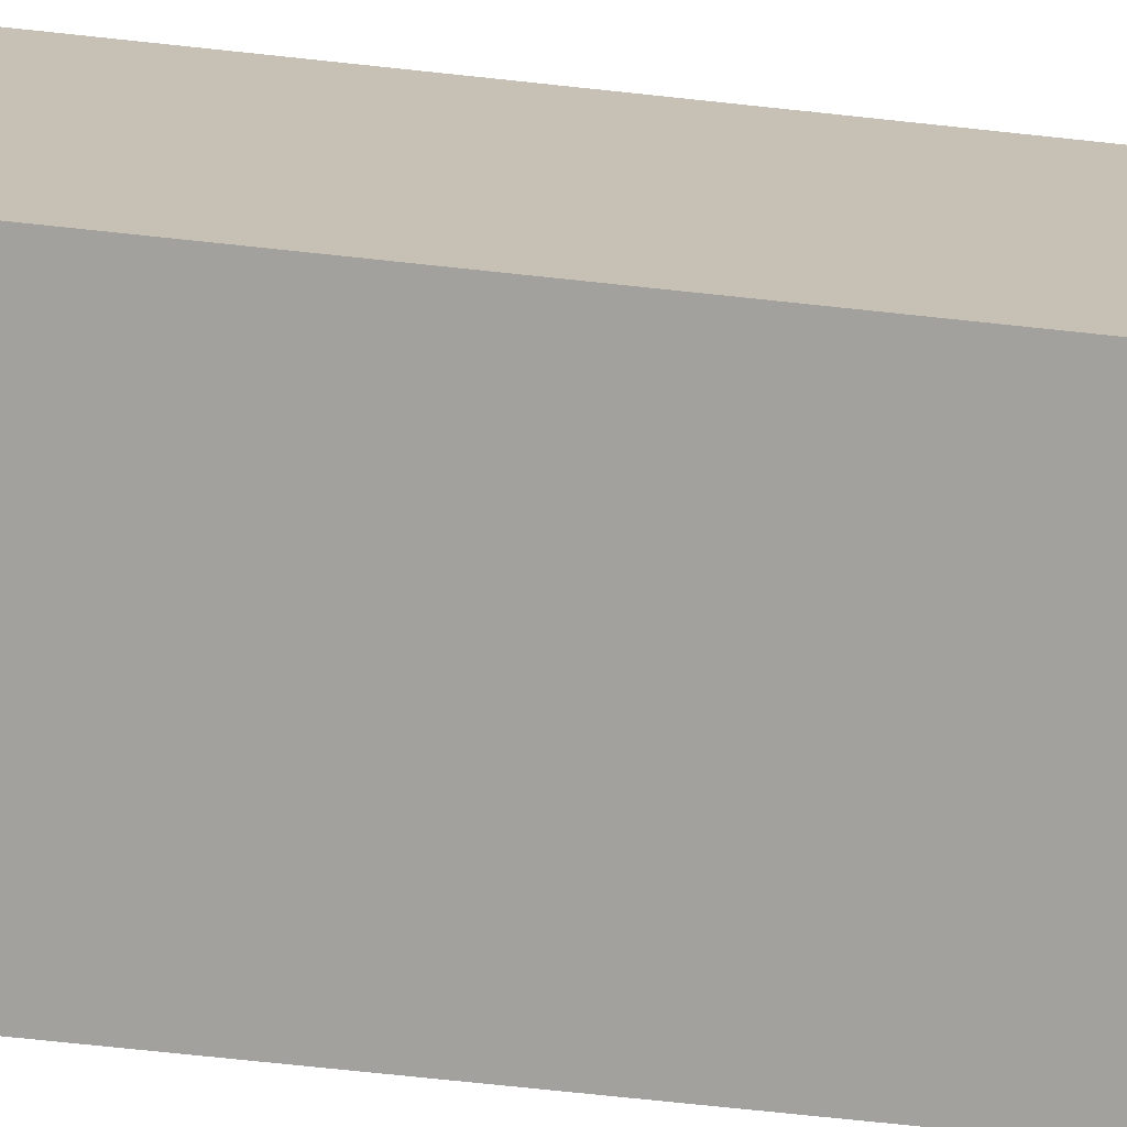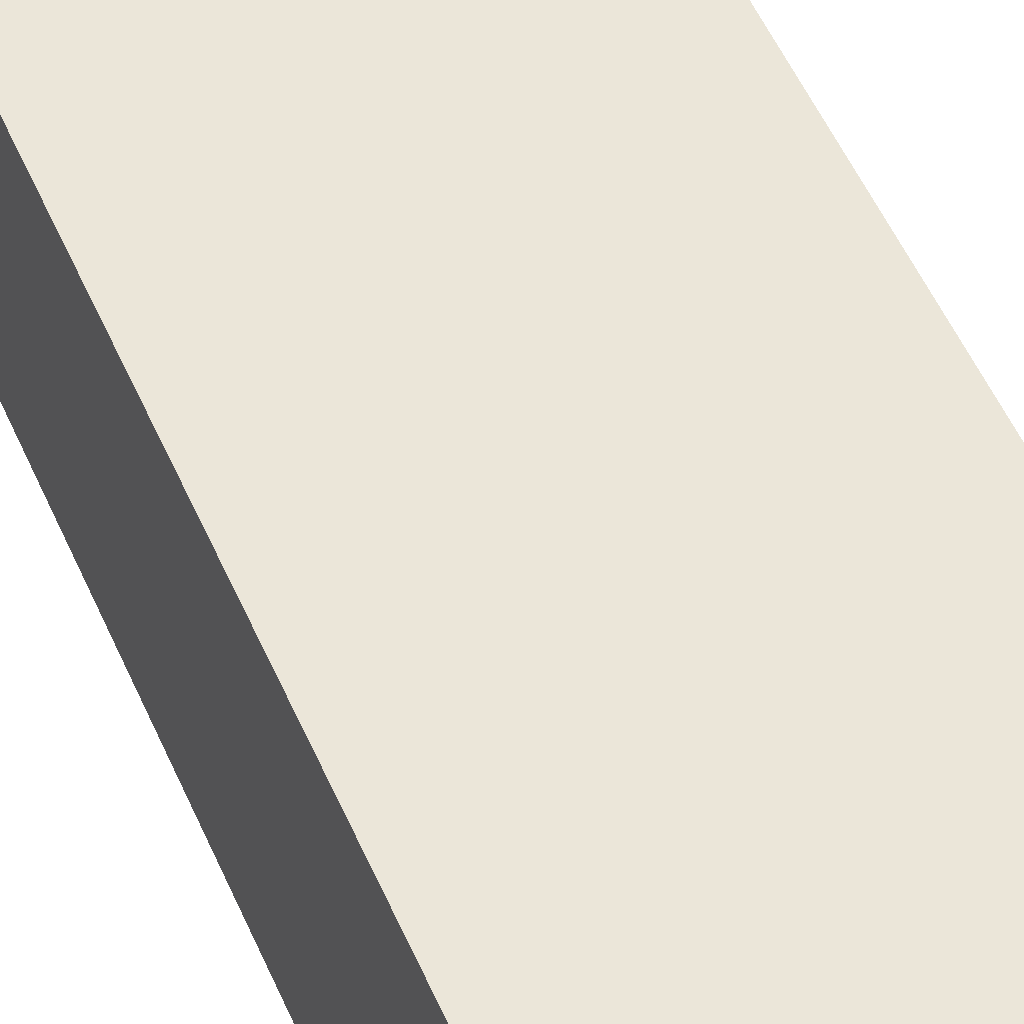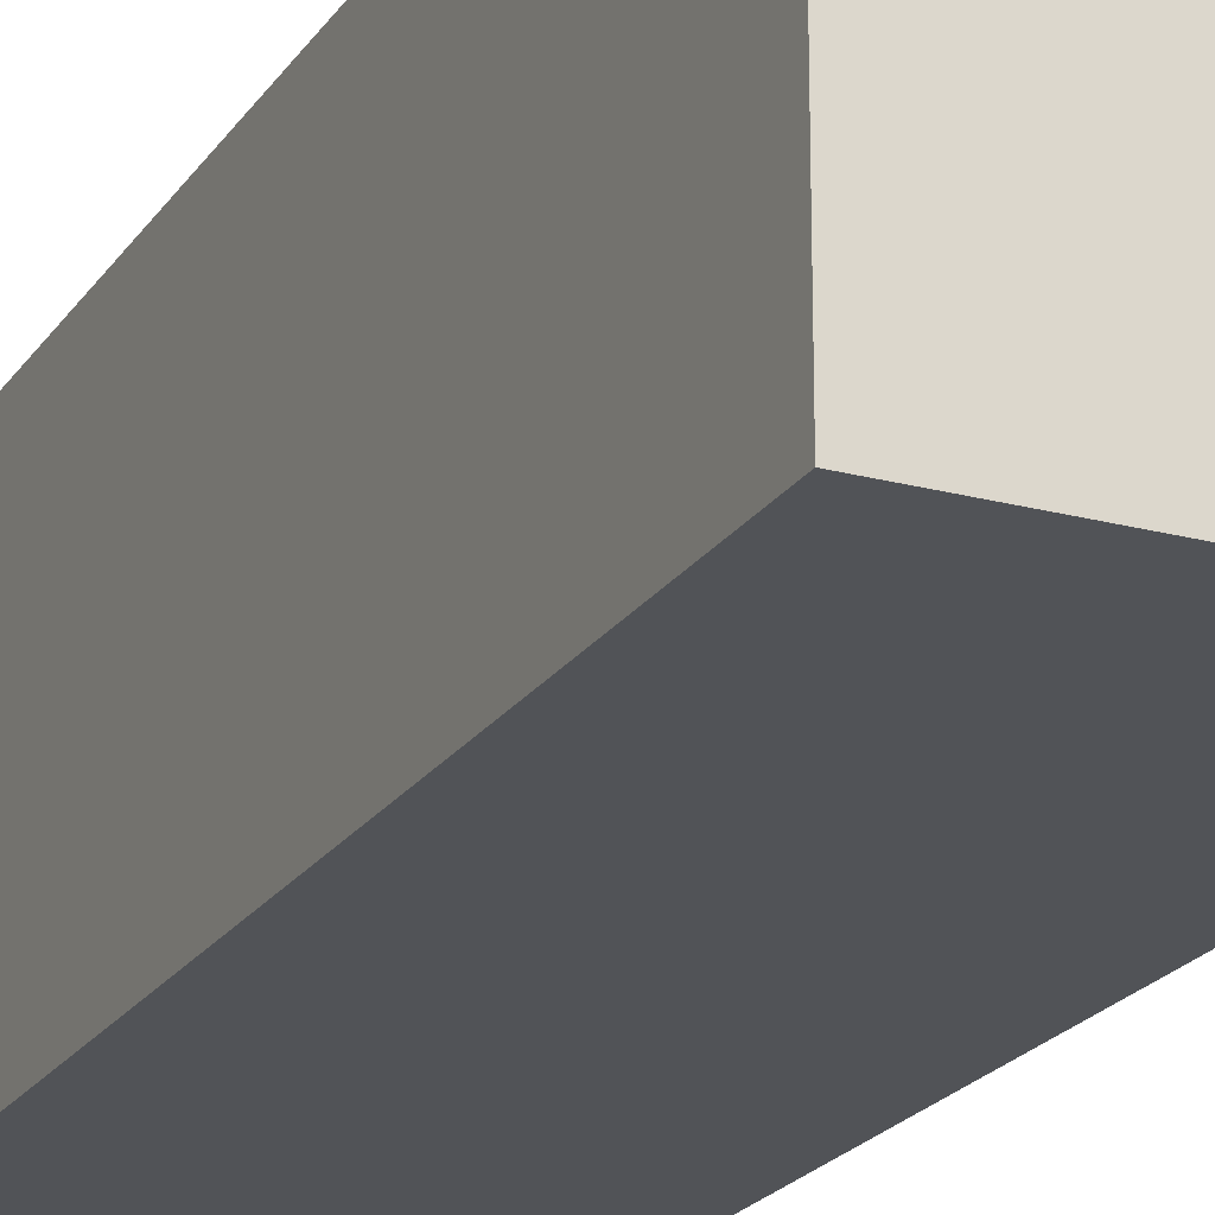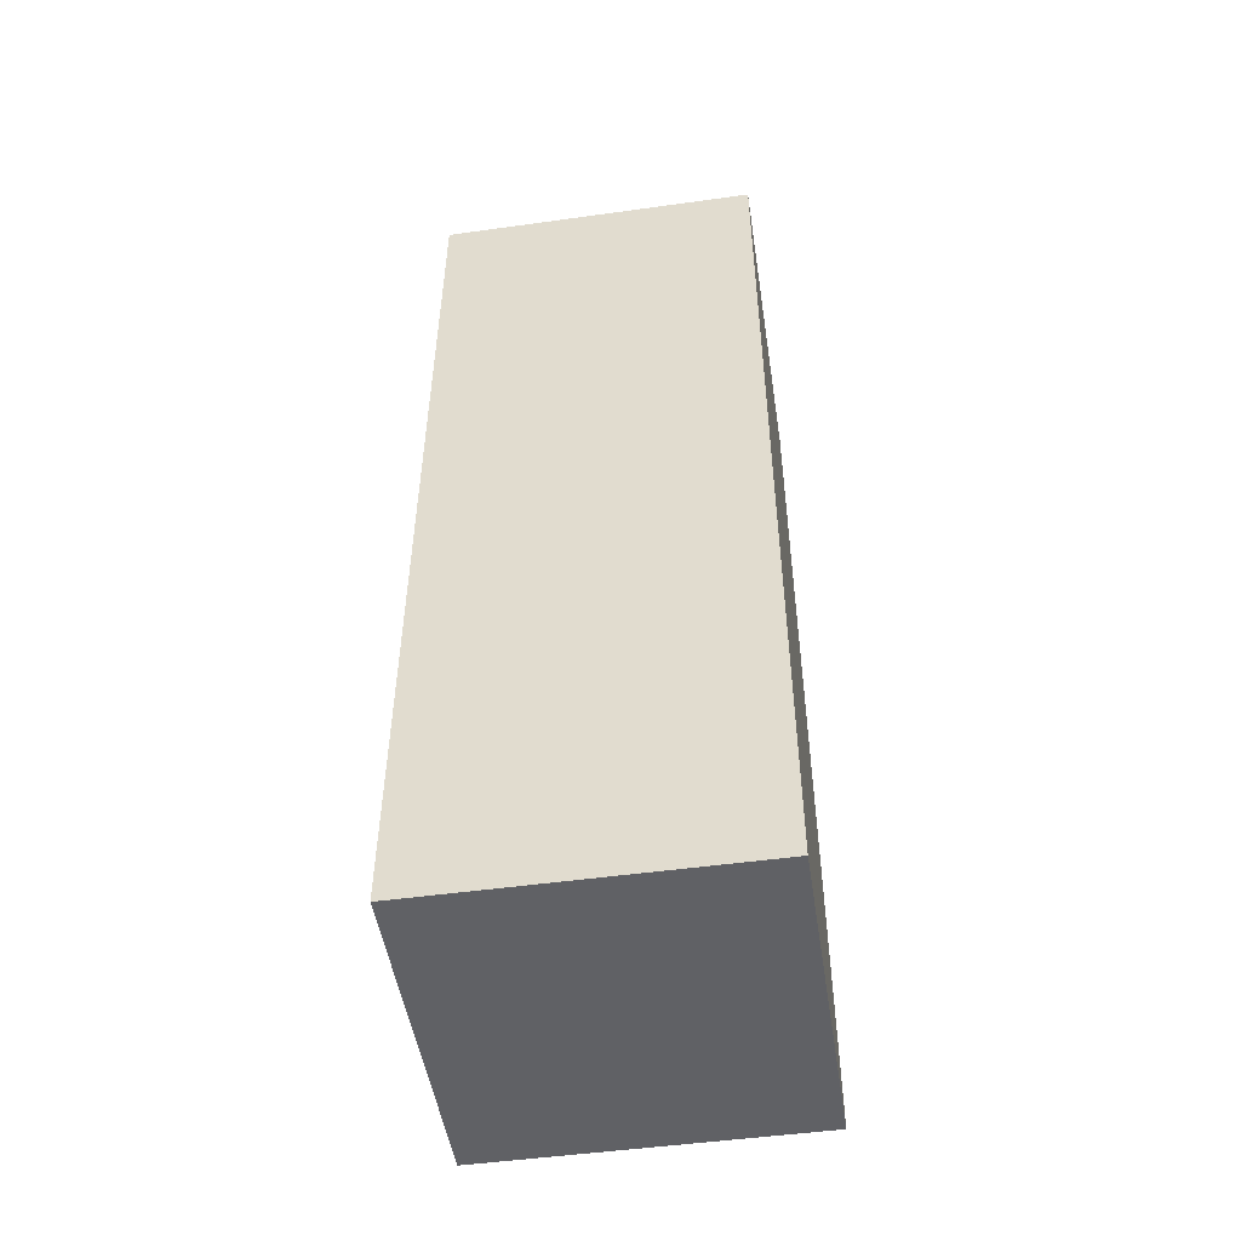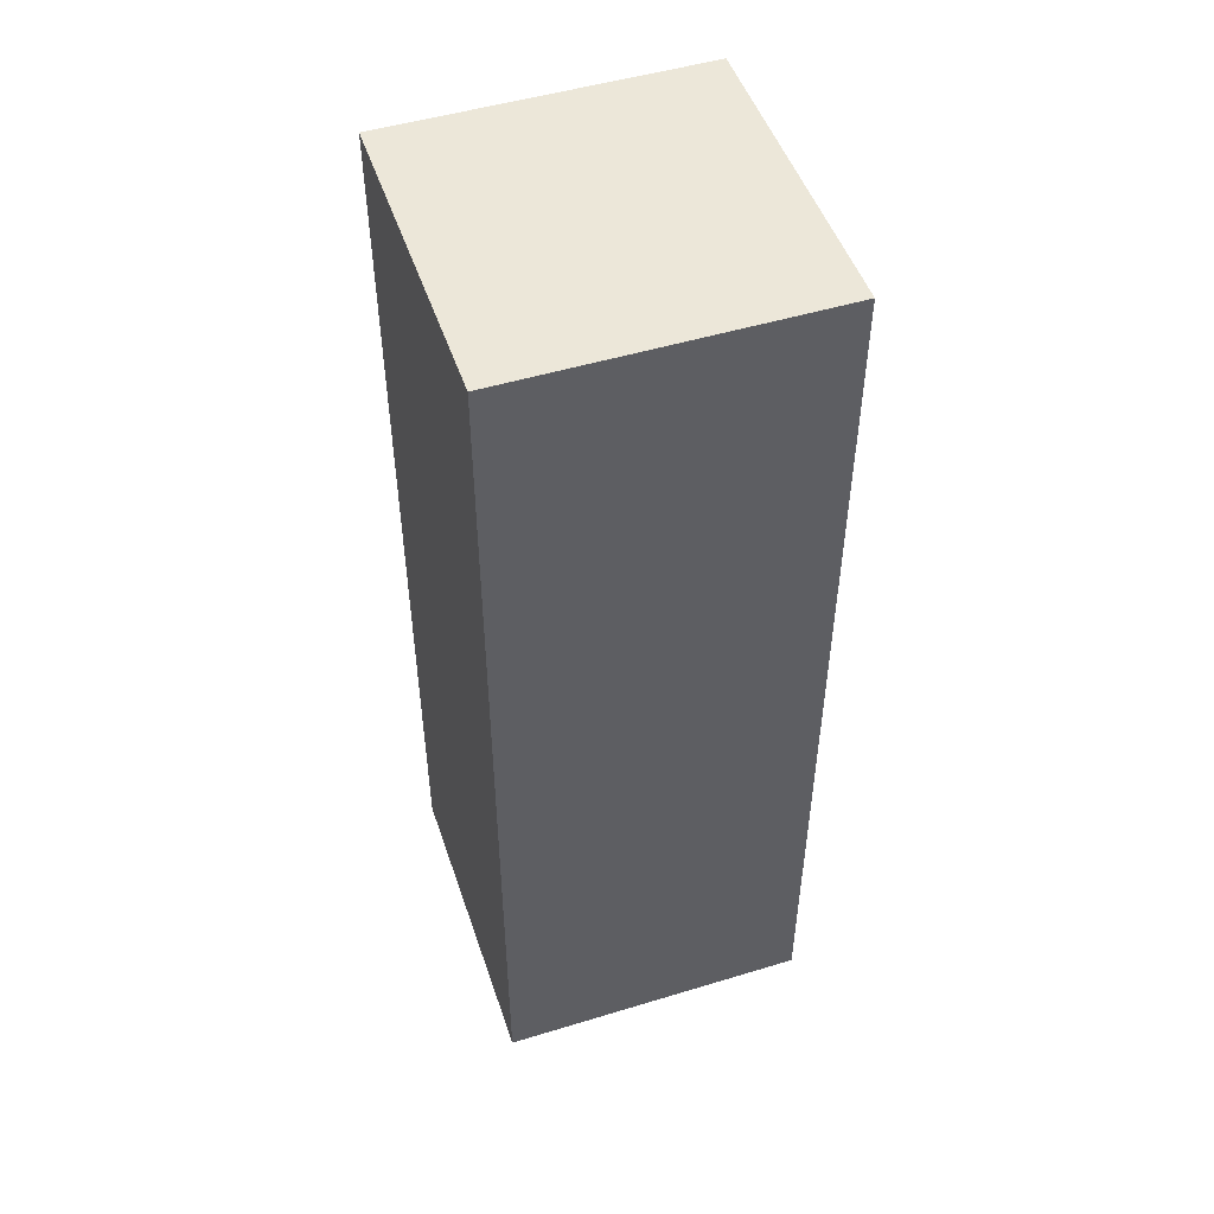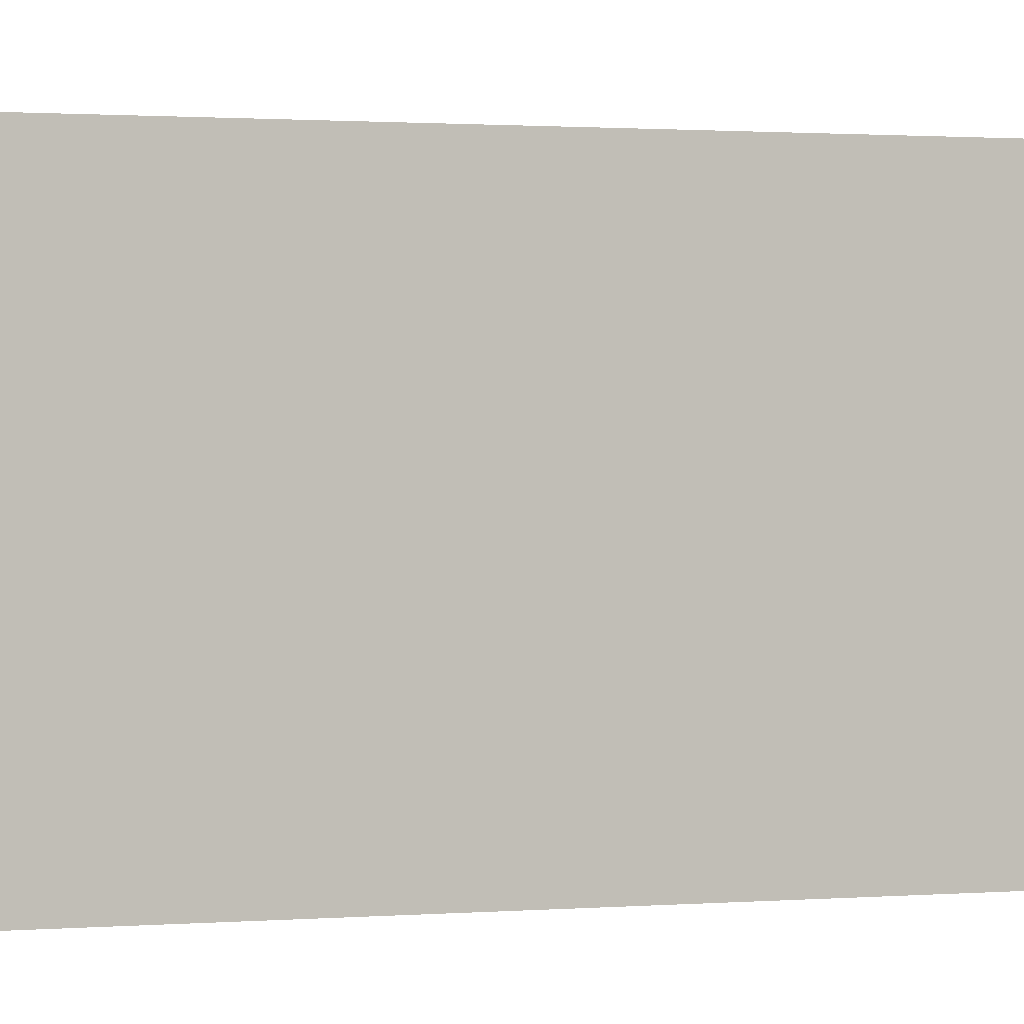
<metadata>
{"format":"obj","ext":"obj","renderer":"f3d","projection":"perspective","resolution":1024,"background":"white","views":[{"elev":-72.0,"azim":-96.1,"up":"+Z"},{"elev":56.1,"azim":155.9,"up":"+Z"},{"elev":-21.9,"azim":155.0,"up":"+Z"},{"elev":-50.1,"azim":-81.3,"up":"+Y"},{"elev":49.7,"azim":-108.5,"up":"+Y"},{"elev":0.9,"azim":-110.9,"up":"+Z"}]}
</metadata>
<code>
v 0.4 -2 0.4
v 0.4 0.4 0.4
v -0.4 -2 0.4
v -0.4 0.4 0.4
v 0.4 -2 -0.4
v 0.4 0.4 -0.4
v -0.4 -2 -0.4
v -0.4 0.4 -0.4
f 1 2 4 3
f 3 4 8 7
f 7 8 6 5
f 5 6 2 1
f 3 7 5 1
f 8 4 2 6

</code>
